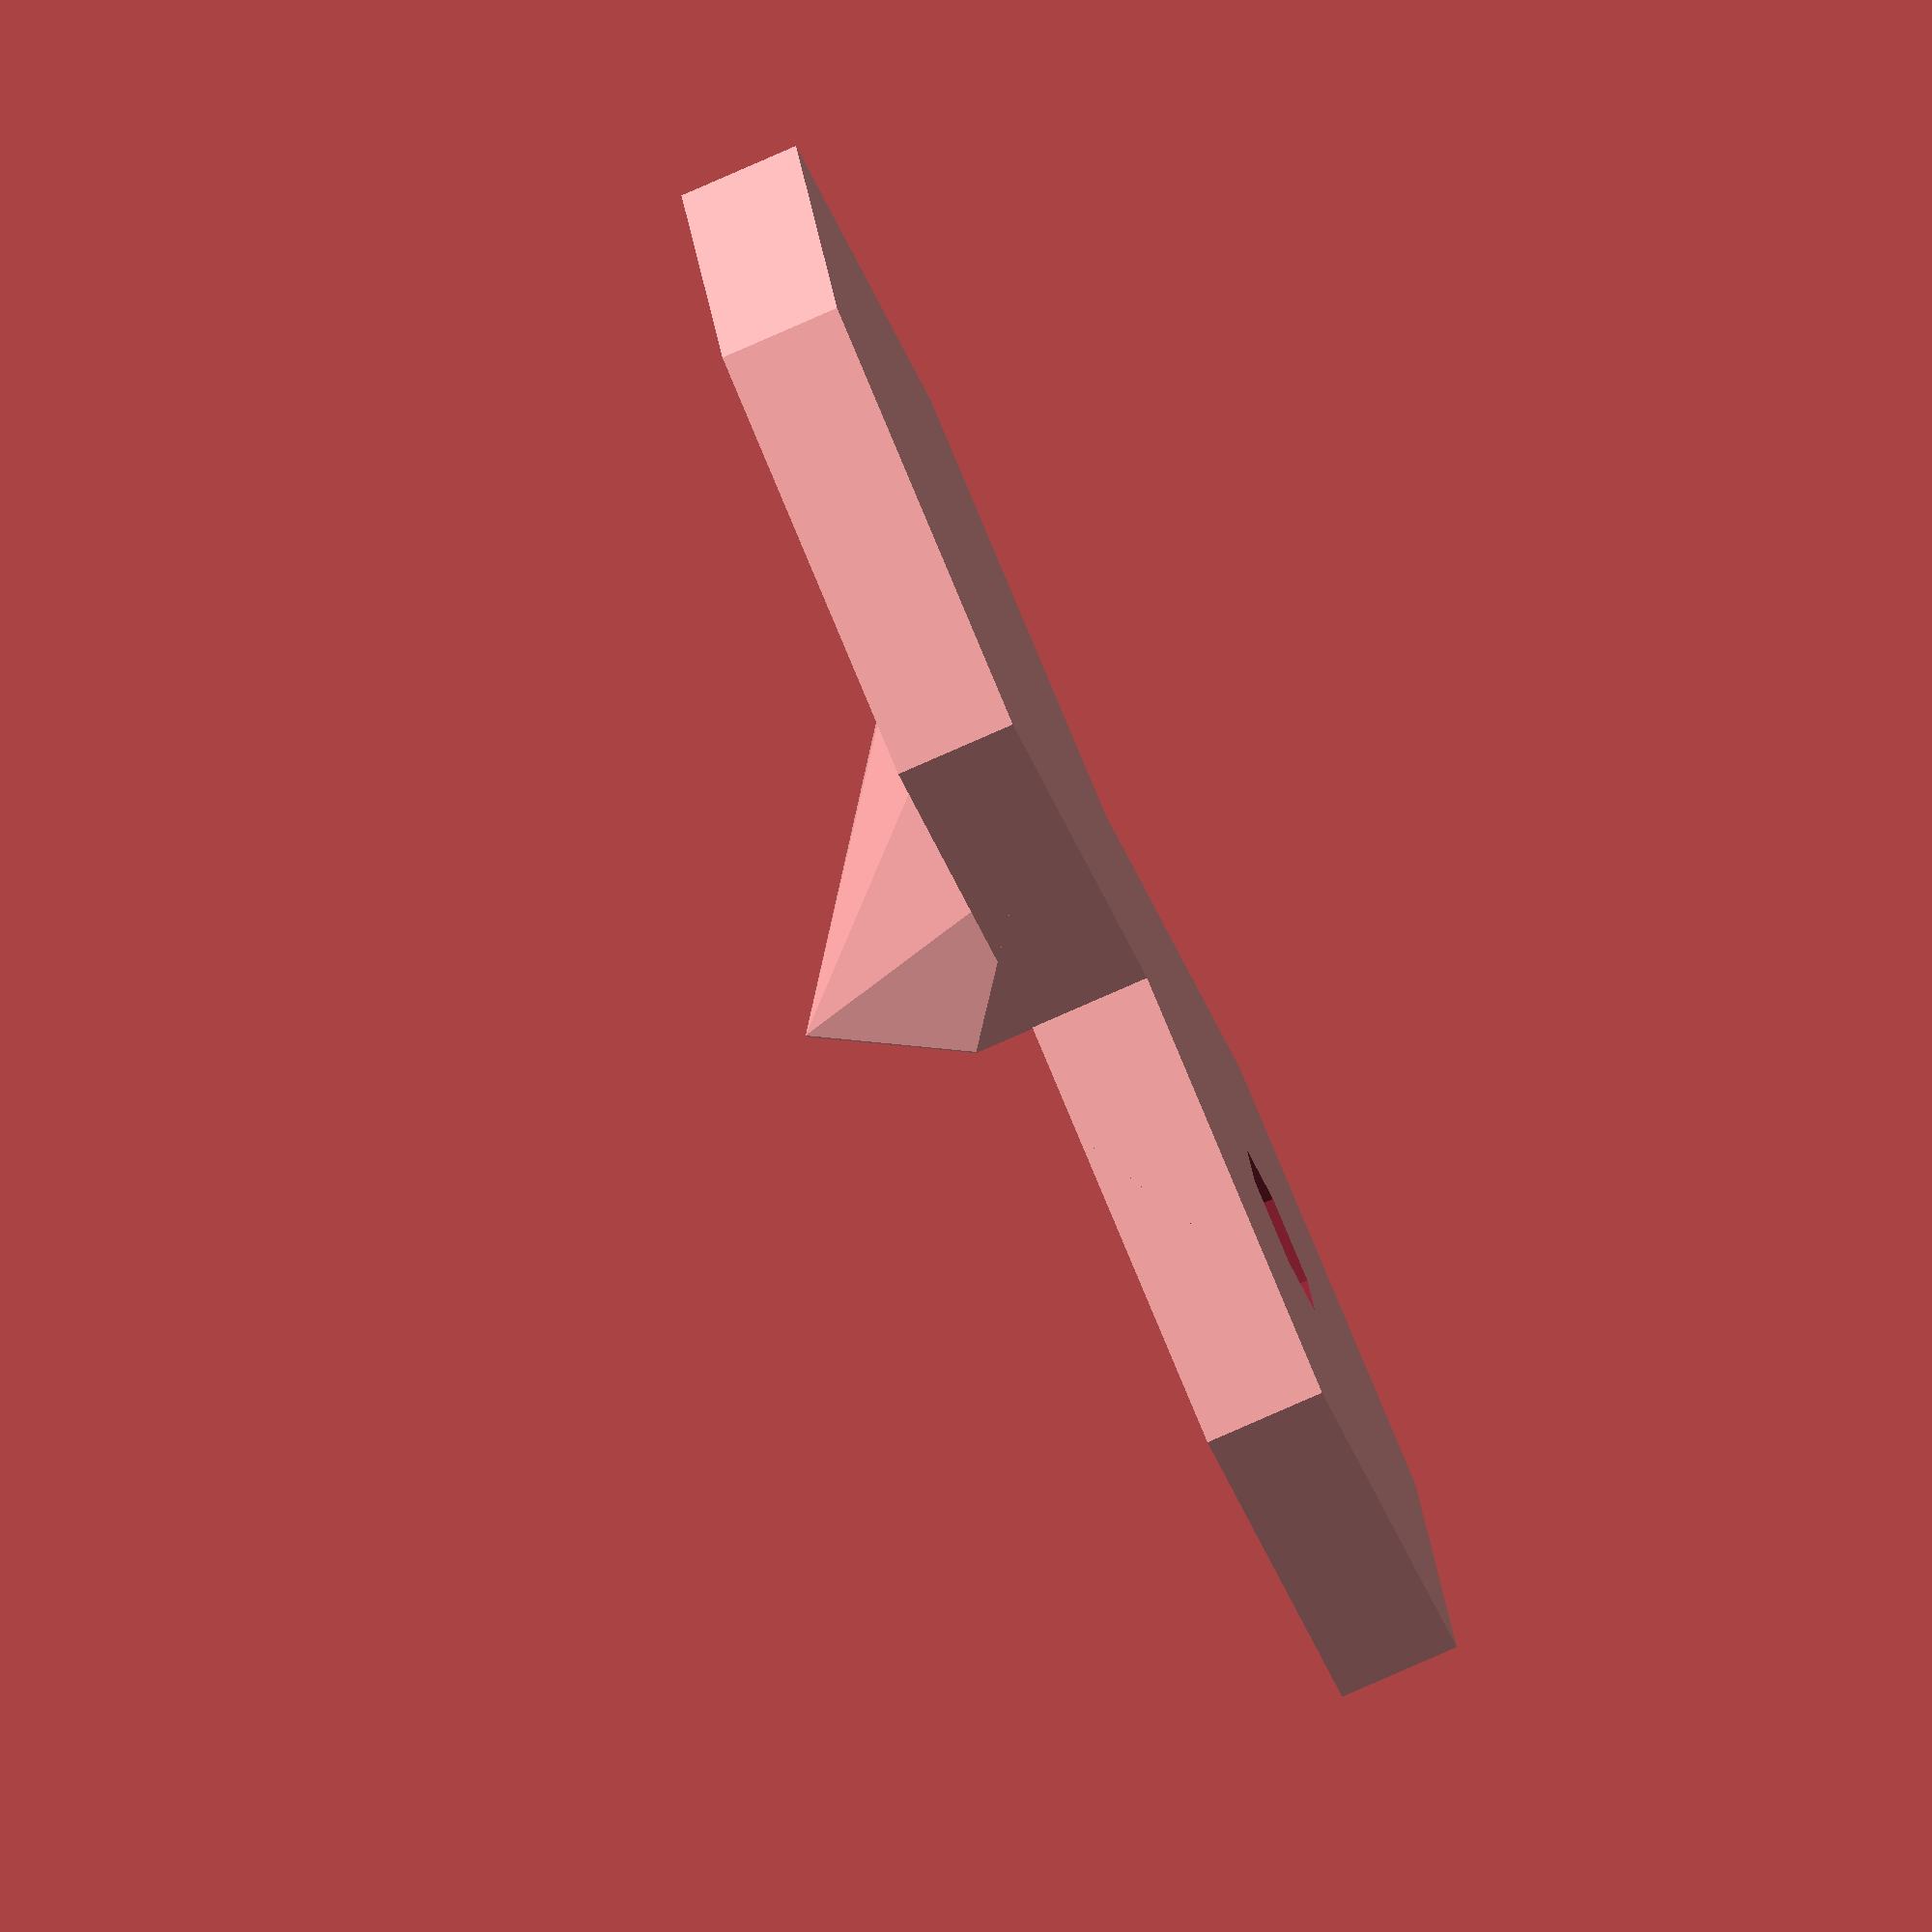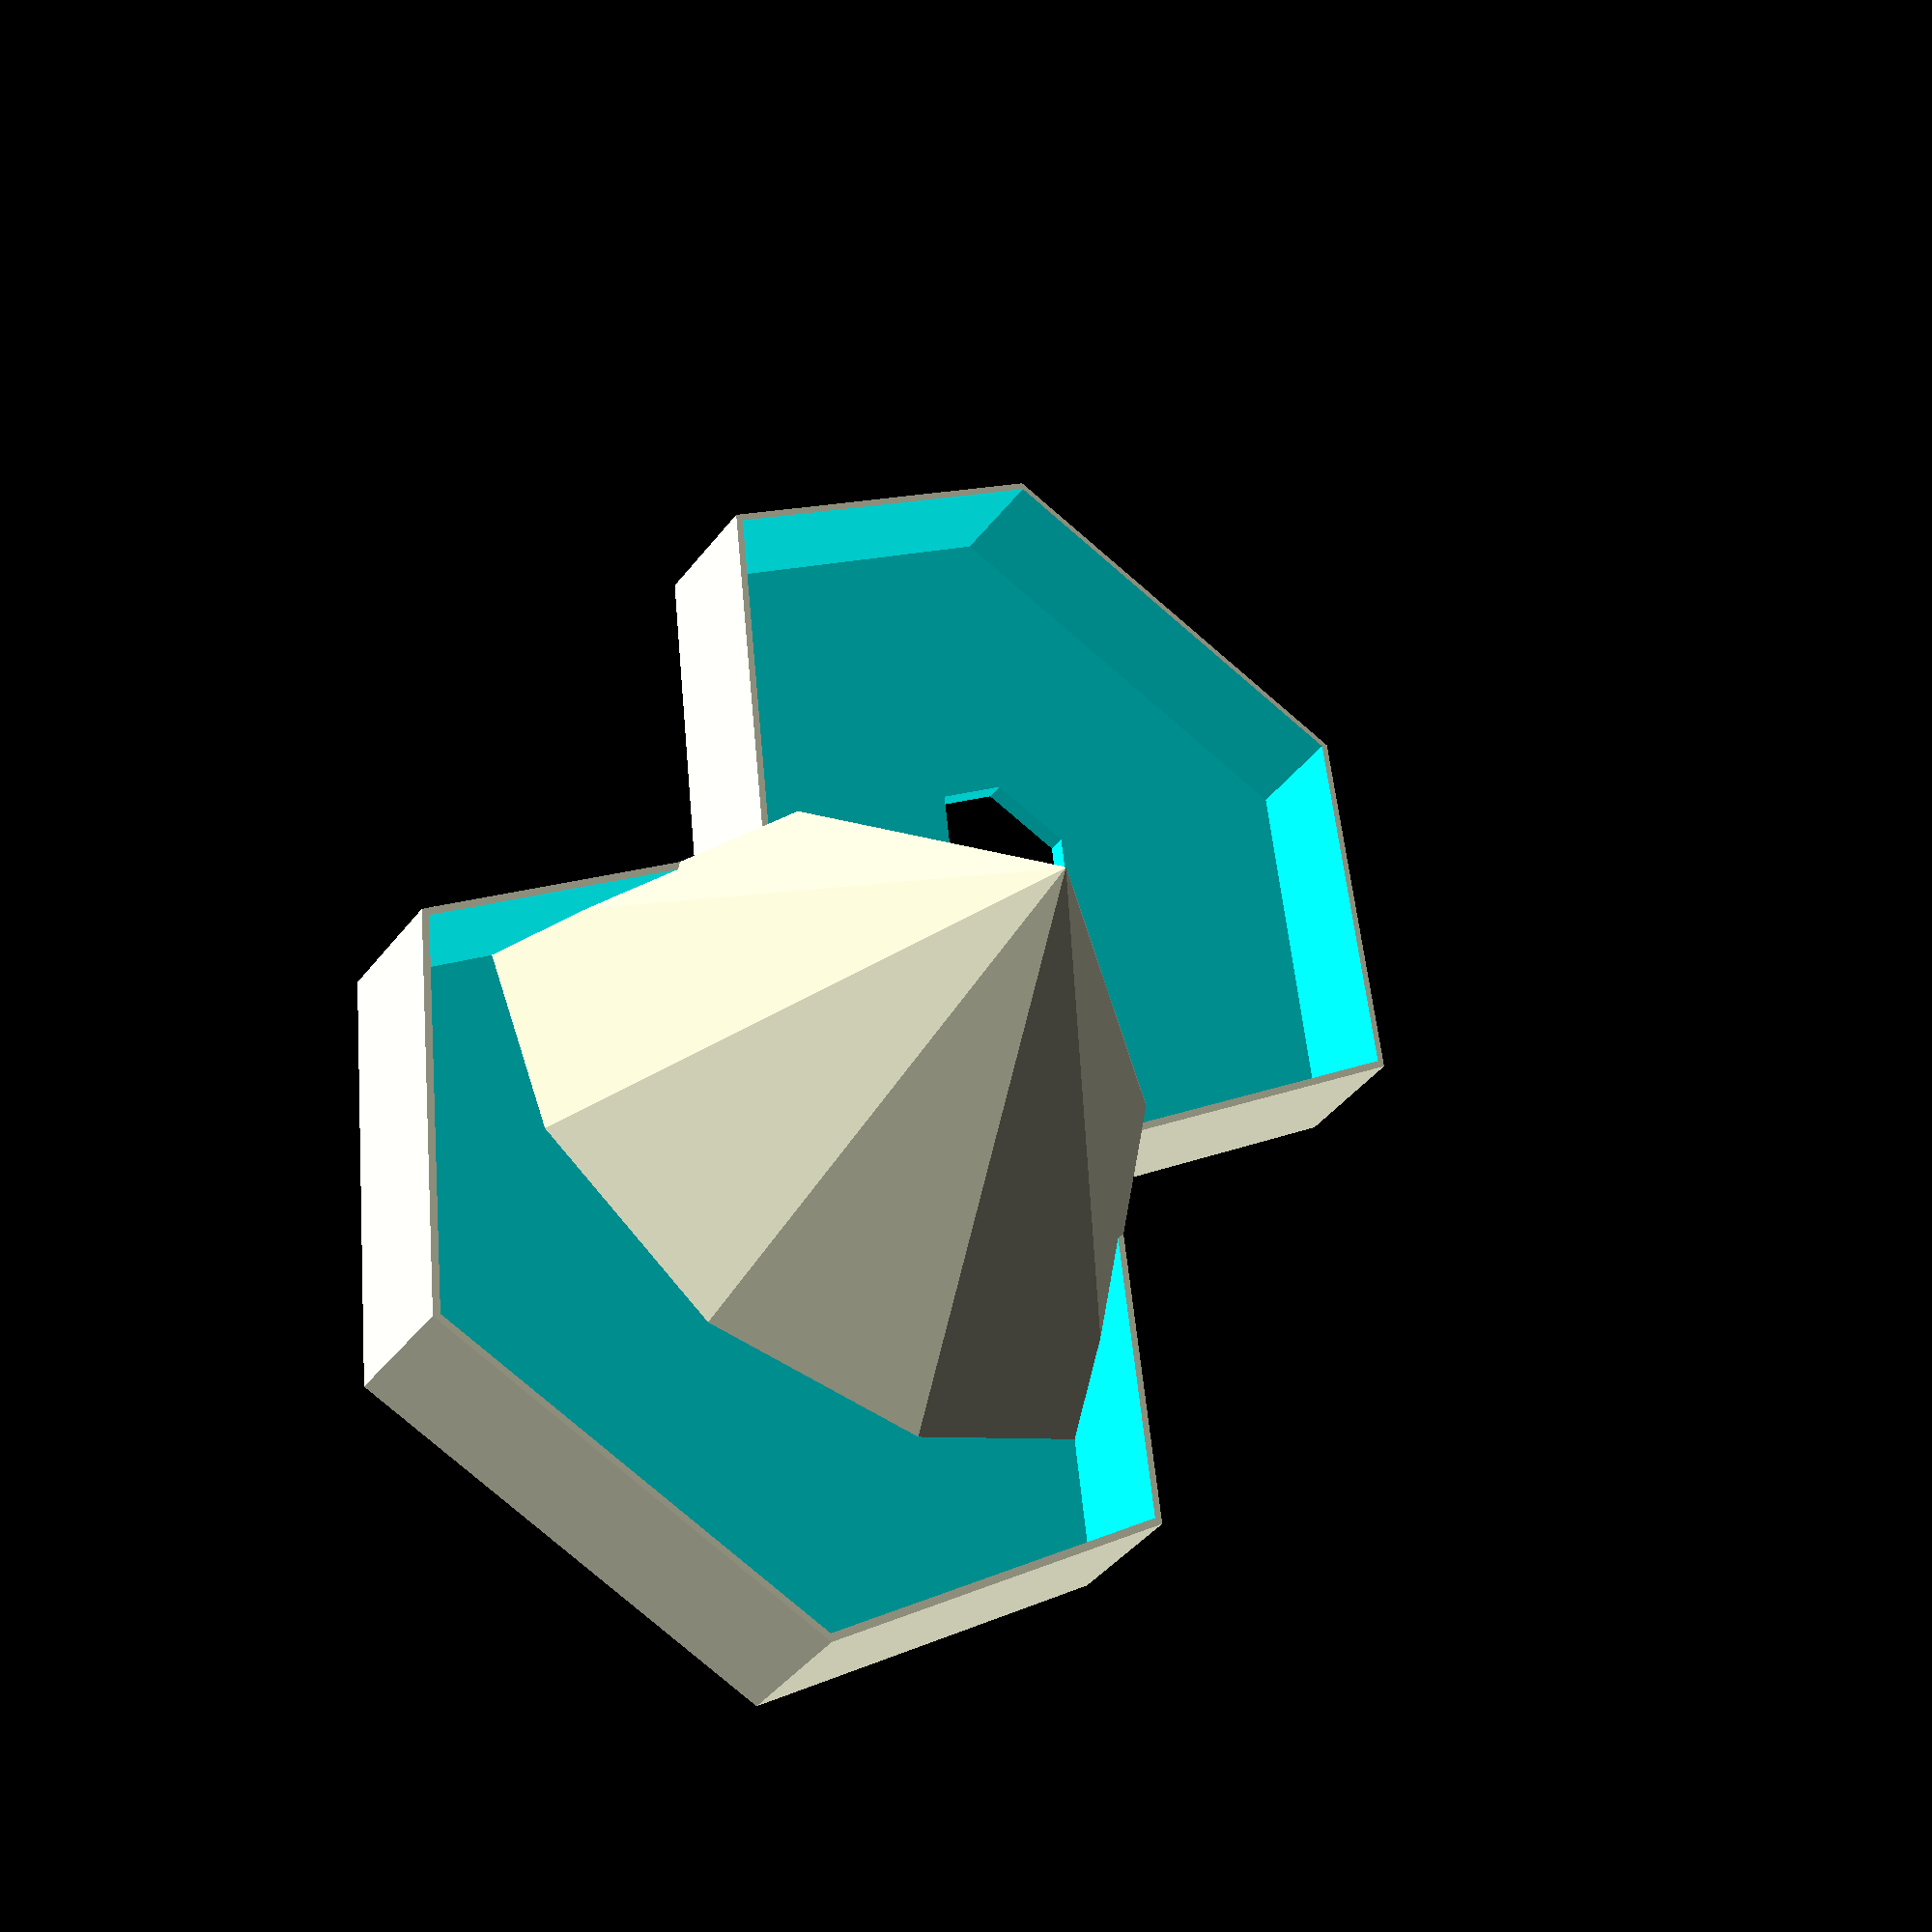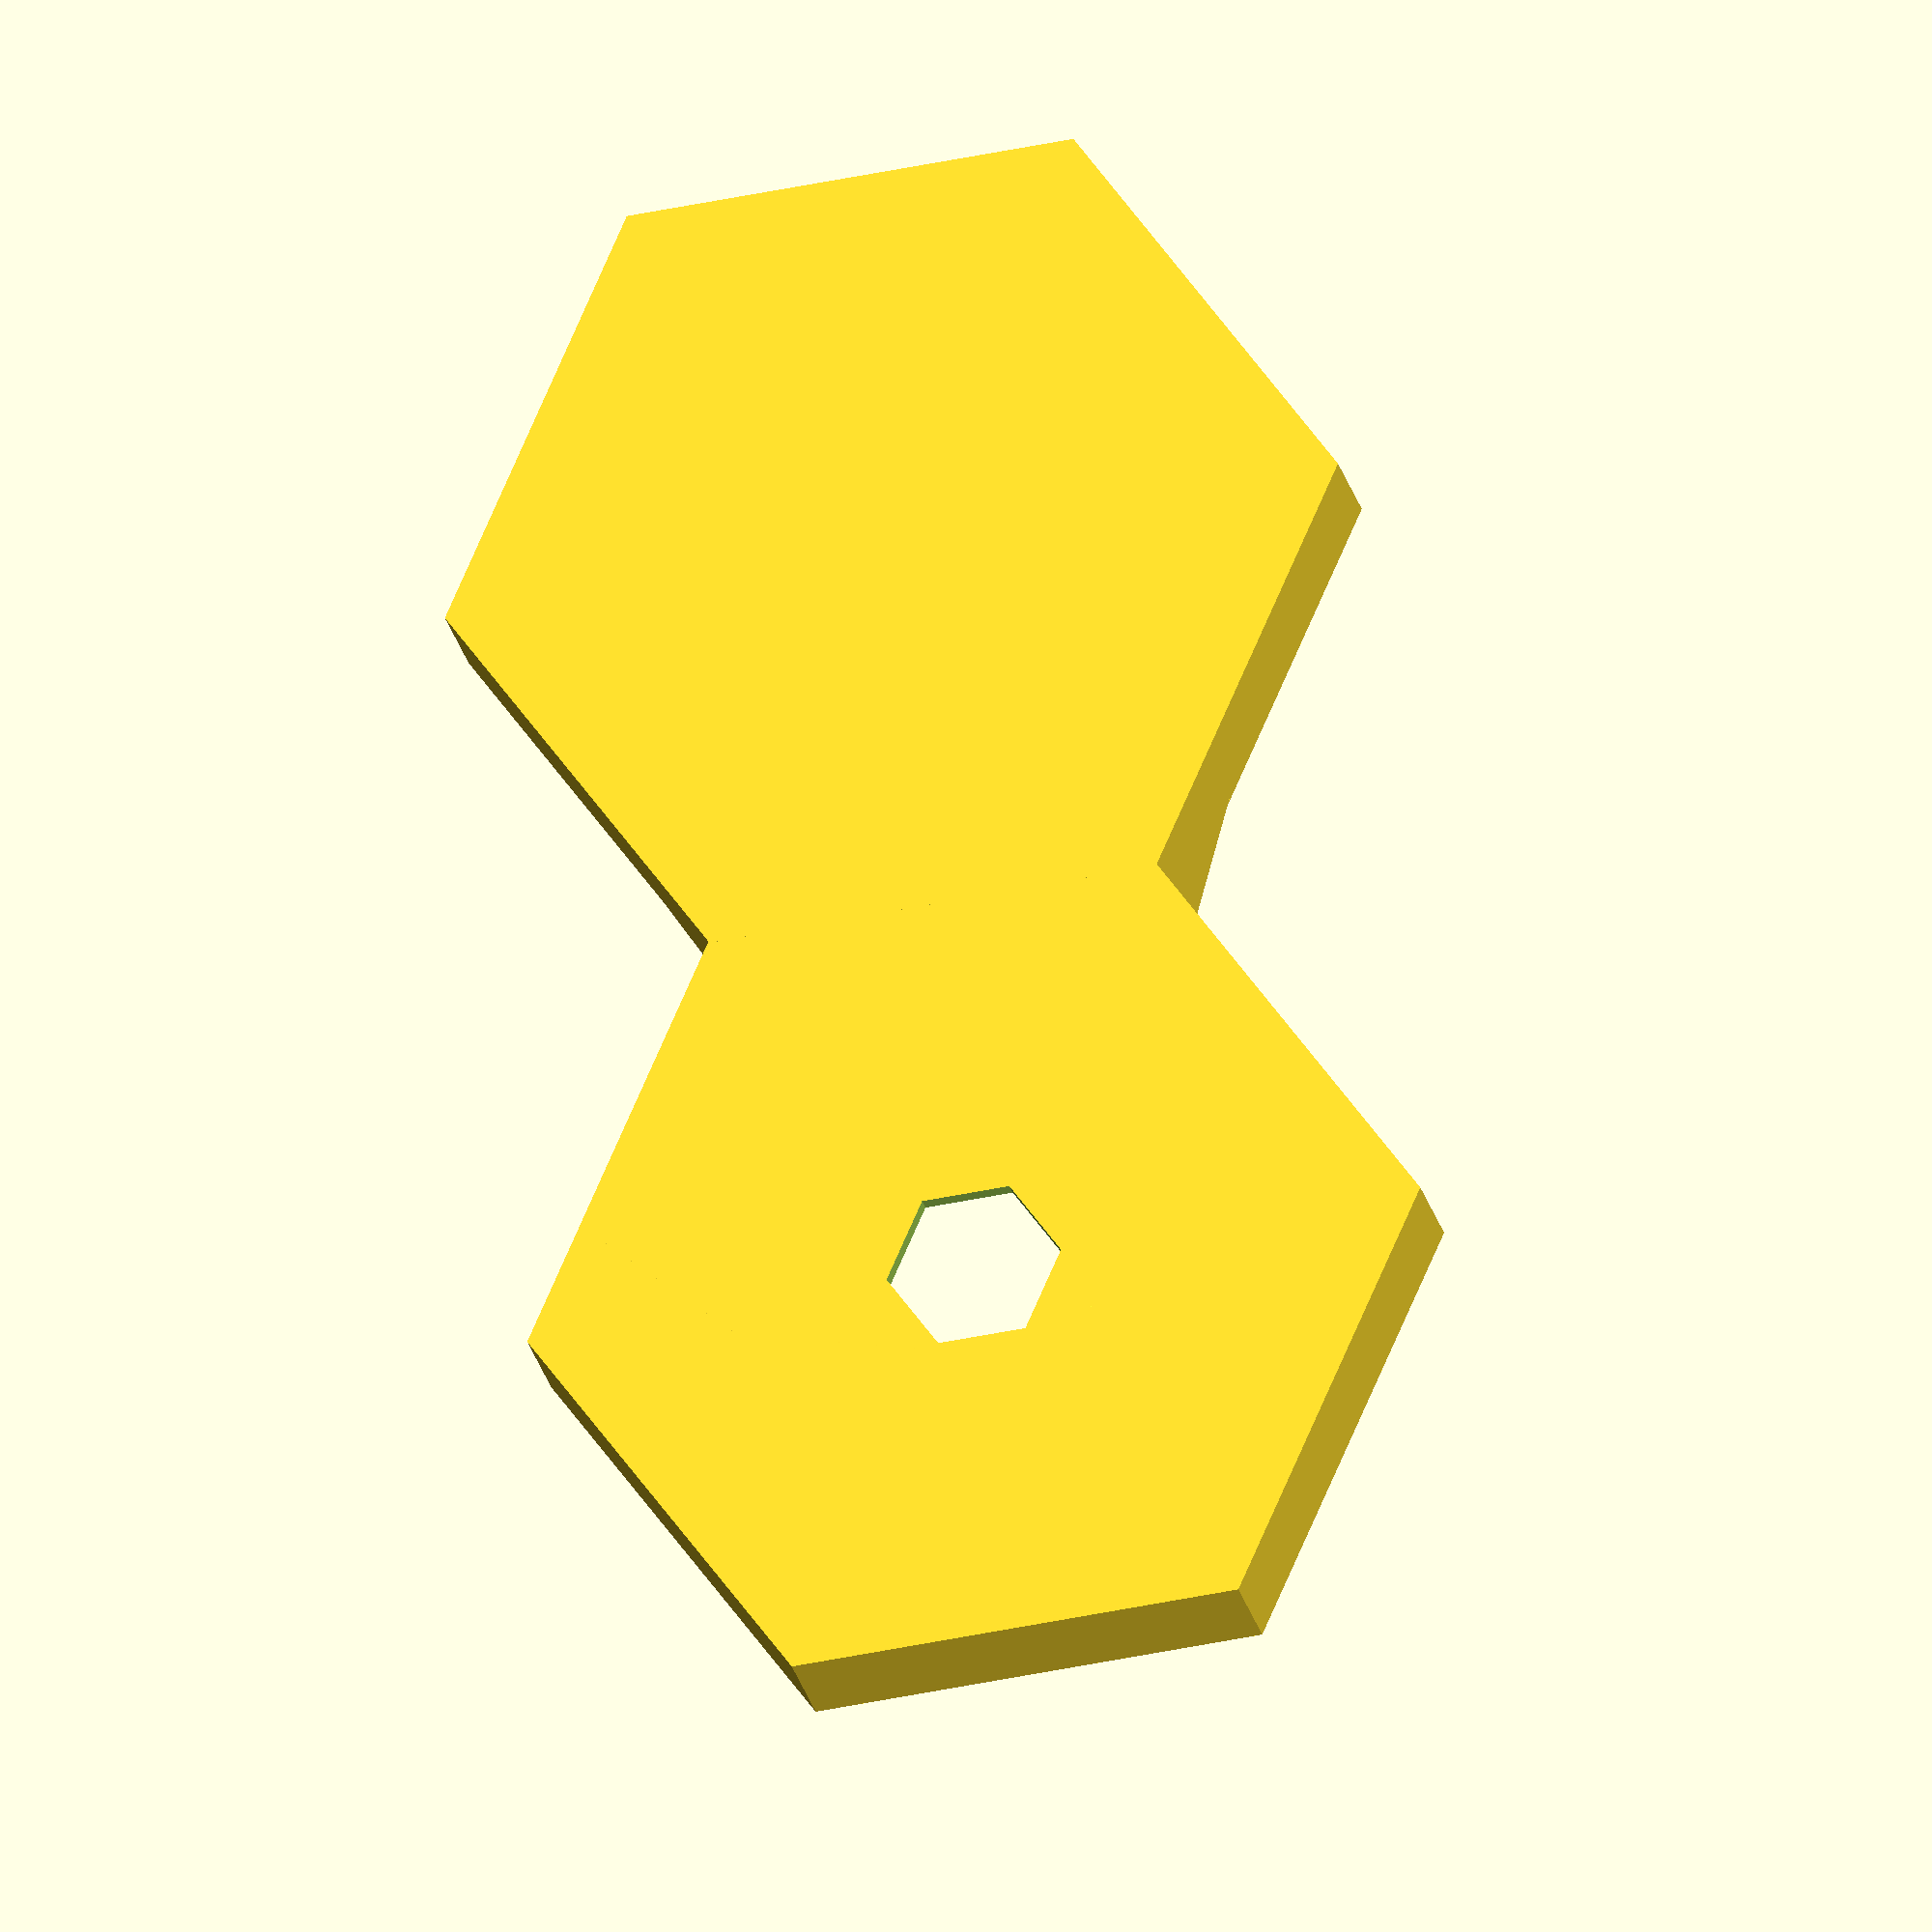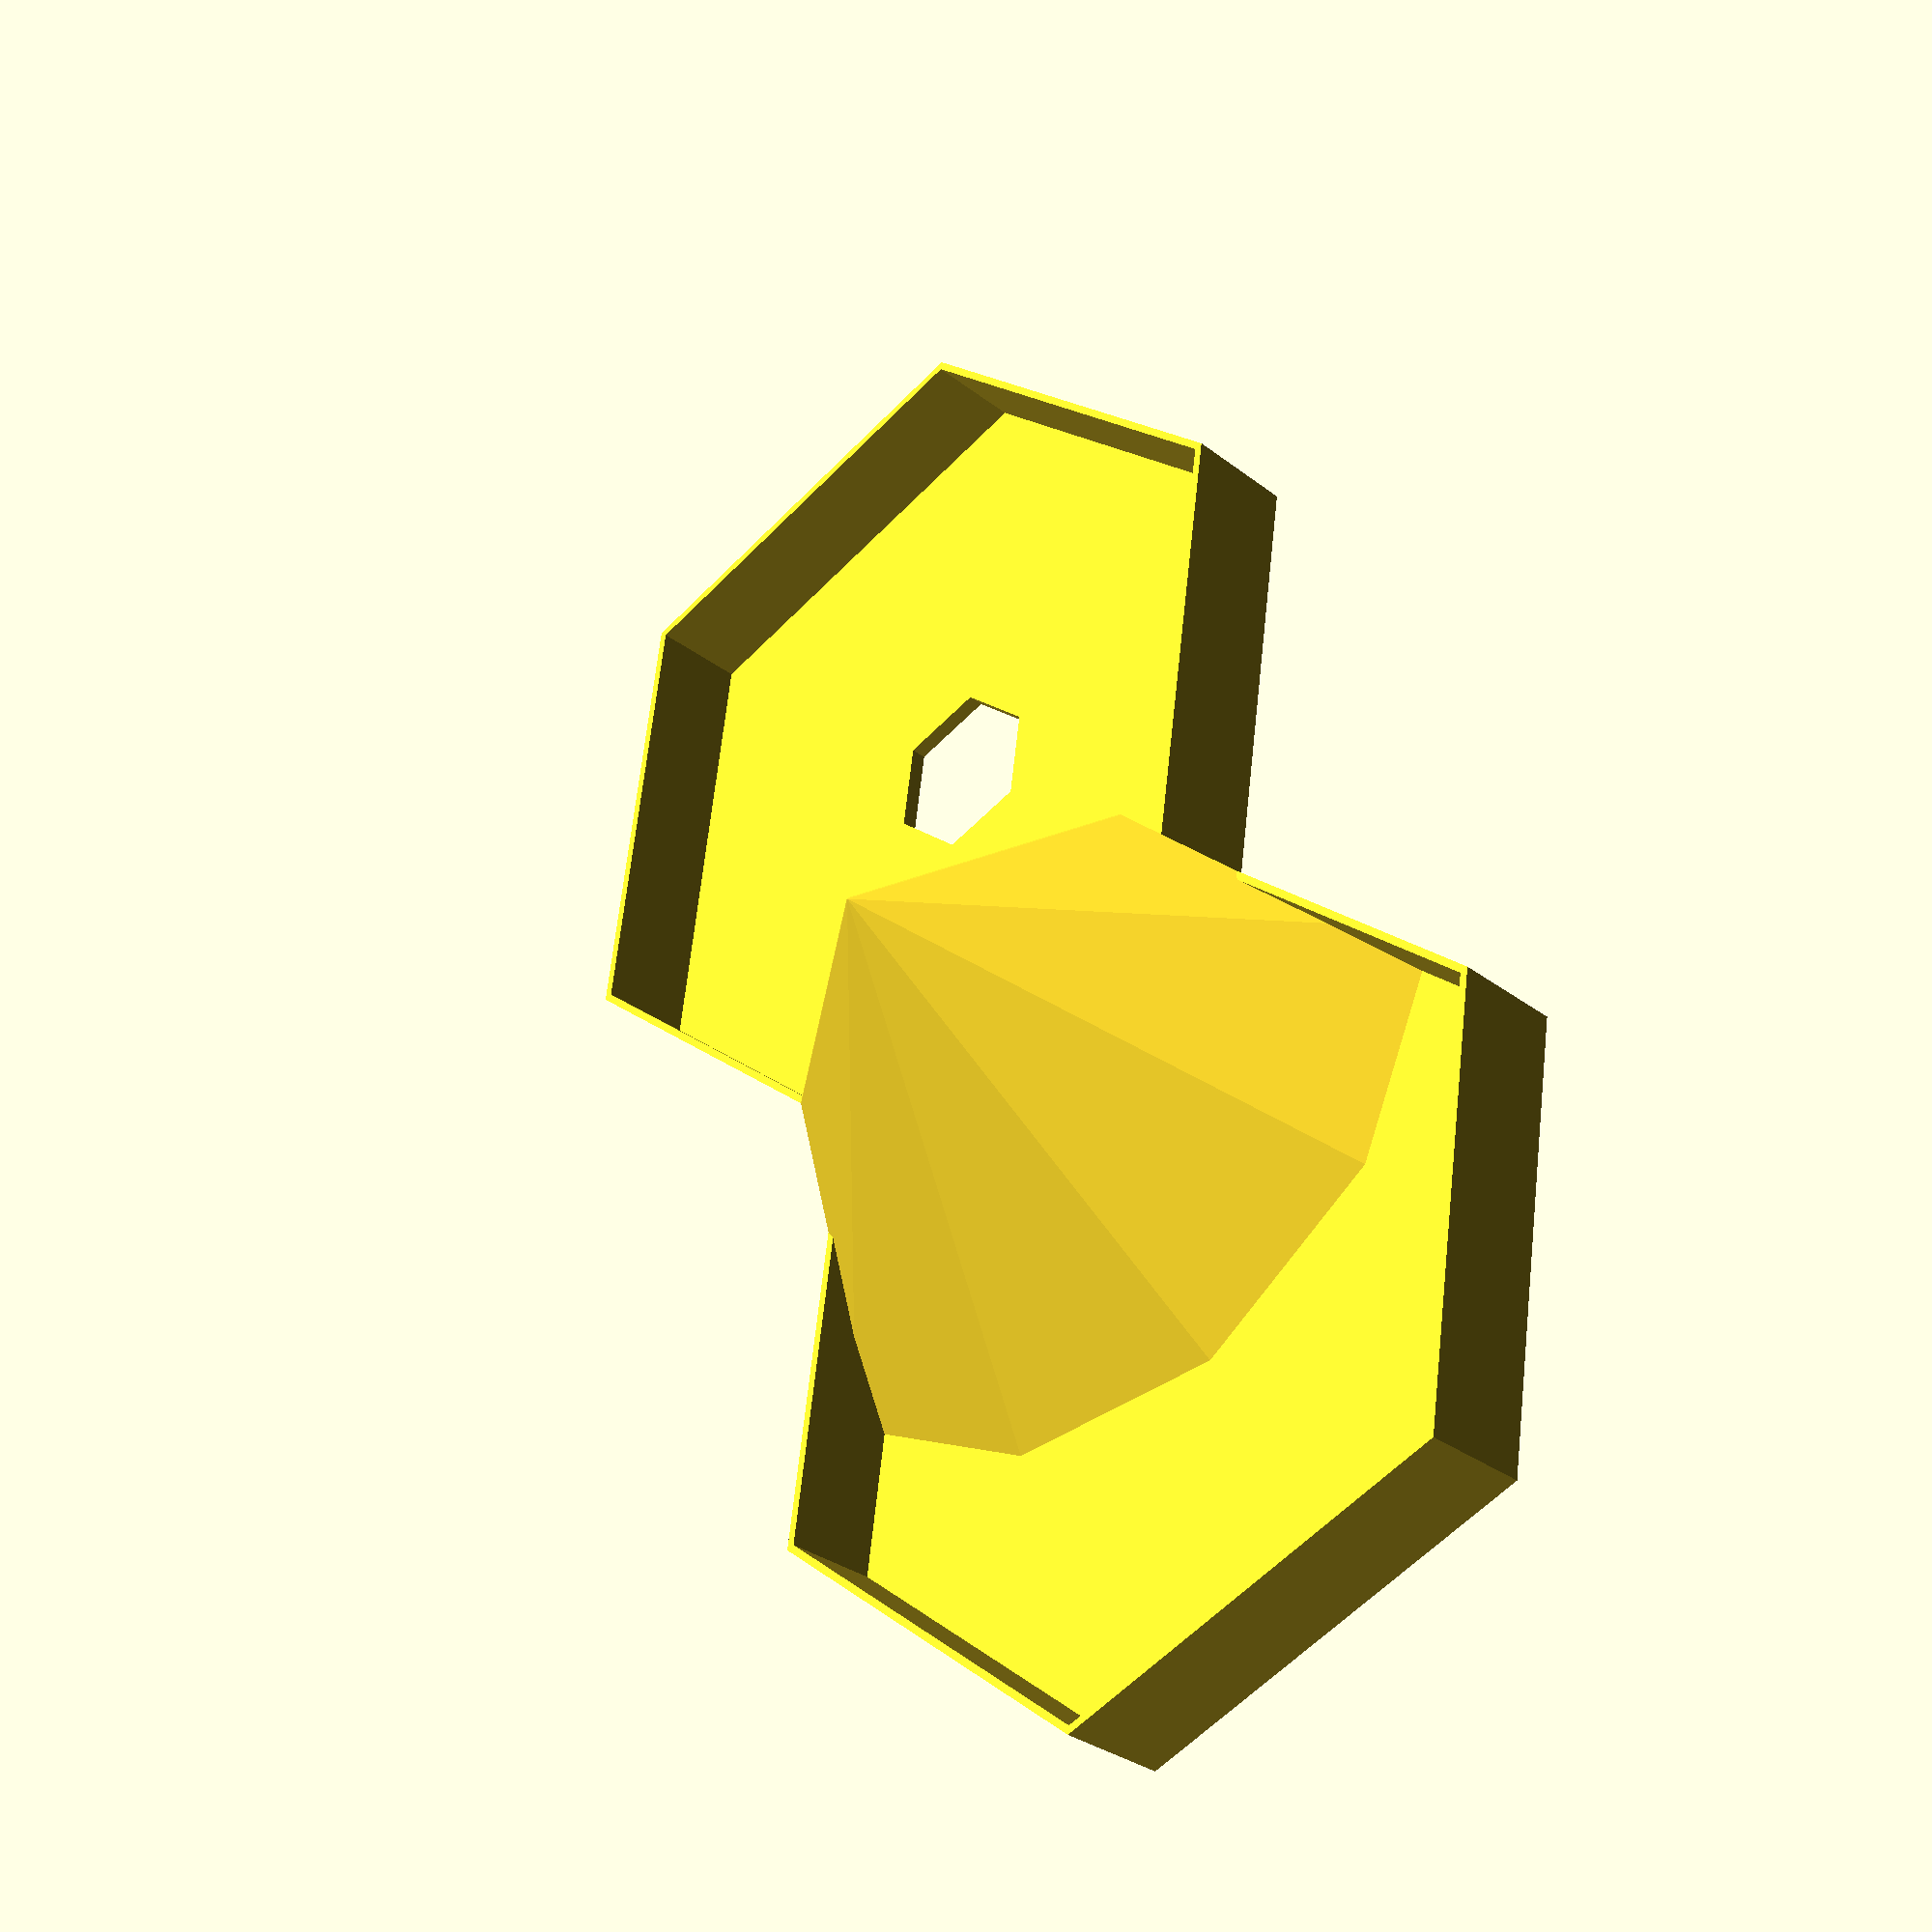
<openscad>

// dicebowl.scad

// unit is mm

lew = 0.2 * 2; // leeway
dia = 100; // hex diameter
thi = 2; // thickness
//hei = 14 + 7 / 2; // dice height
hei = 14;

bigr = (dia + thi) / 2;
smar = bigr * cos(30);


module hex(hole=false) {

  difference() {

    cylinder(d=dia + lew + thi, h=hei, $fn=6);

    //cylinder(d1=140, d2=154, h=hei, $fn=6);
    translate([ 0, 0, thi ])
      cylinder(d=dia + lew, h=hei, $fn=6);

    if (hole)
      translate([ 0, 0, -0.5 ])
        cylinder(d=20, h=3, $fn=6);
  }
}

// four hexes
//translate([ 0, 0, 0 ]) hex(true);
//translate([ 0, -smar * 2, 0 ]) hex();
//translate([ smar * 1.72,  -smar, 0 ]) hex();
//translate([ smar * -1.72,  -smar, 0 ]) hex();

// two hexes and a slope
//translate([ -1 * dia, 0, 0 ]) union() {
  translate([ 0, 0, 0 ]) hex(true);
  translate([ 0, -smar * 2, 0 ]) hex();
//}

translate([ 0, -smar, 0 ]) intersection() {

  h = hei * 2.8;

  cylinder(d1=dia * 1.1, d2=0, h=h, $fn=12);

  translate([ 0, -smar, 0 ]) cylinder(d=dia + lew + thi, h=h, $fn=6);
}


</openscad>
<views>
elev=81.0 azim=282.9 roll=113.7 proj=o view=wireframe
elev=221.4 azim=203.8 roll=213.9 proj=p view=wireframe
elev=201.6 azim=6.1 roll=349.0 proj=o view=wireframe
elev=30.0 azim=338.3 roll=41.5 proj=p view=wireframe
</views>
